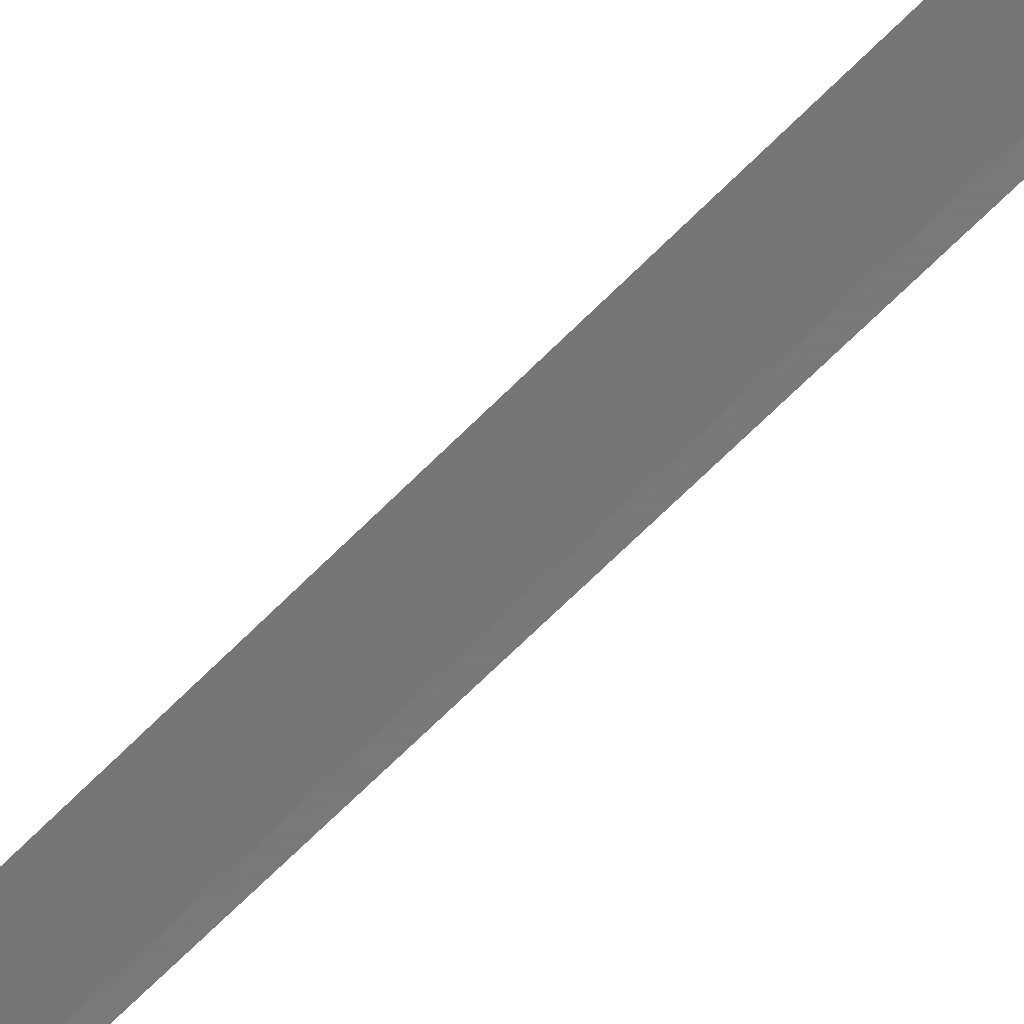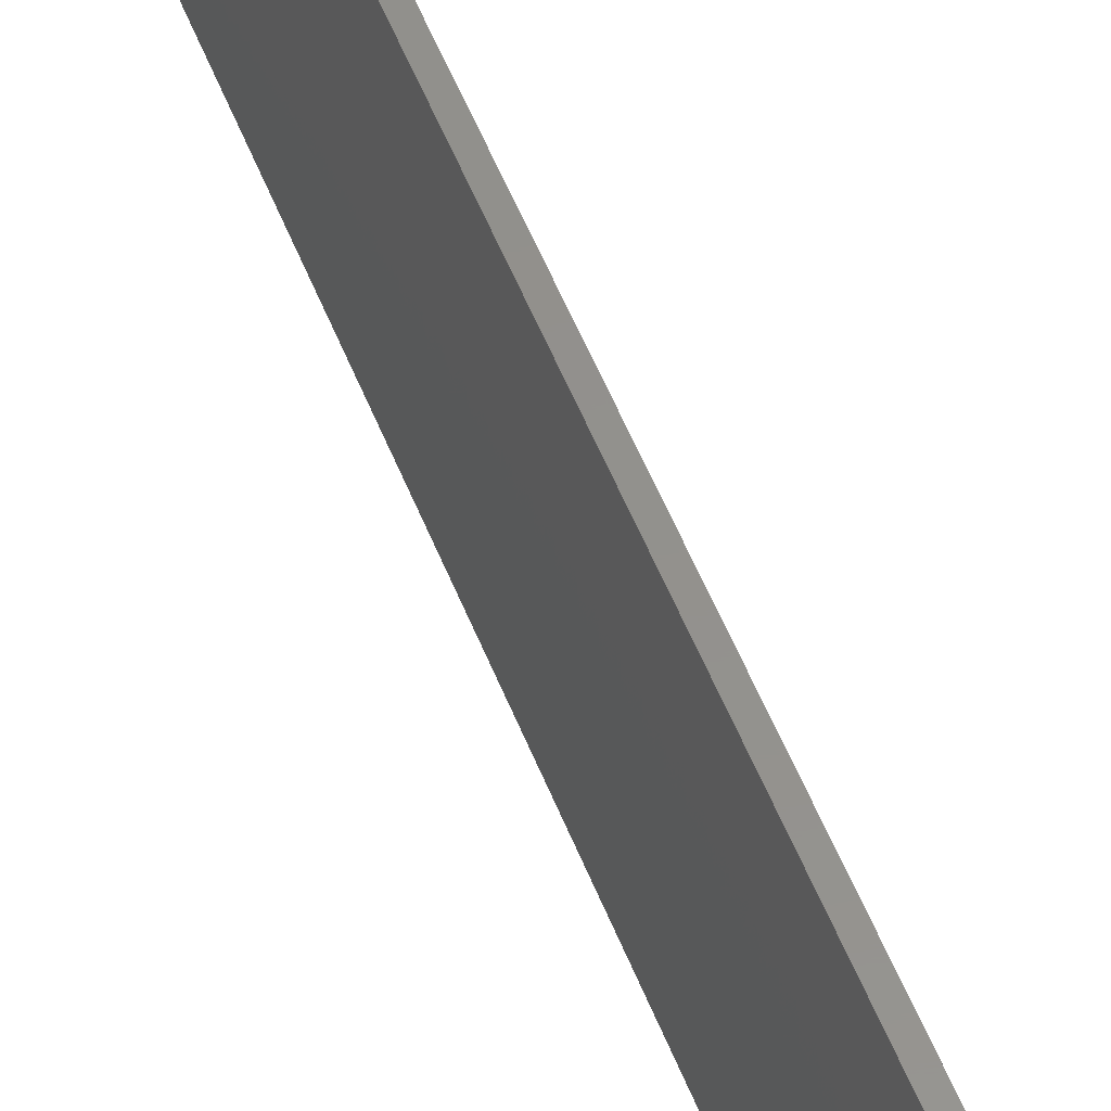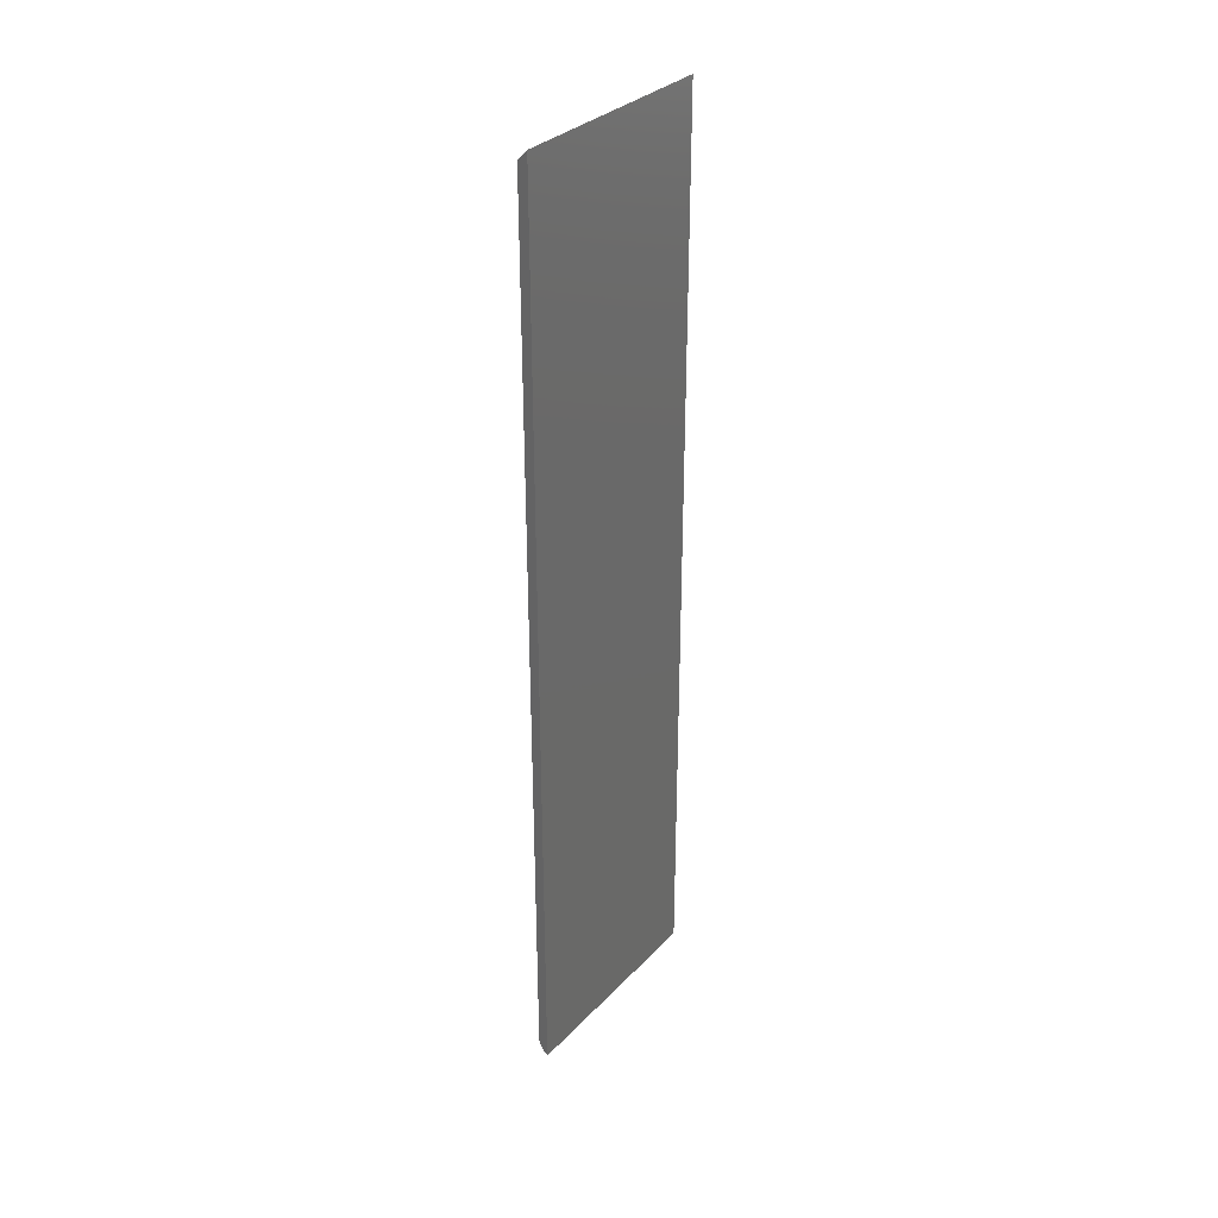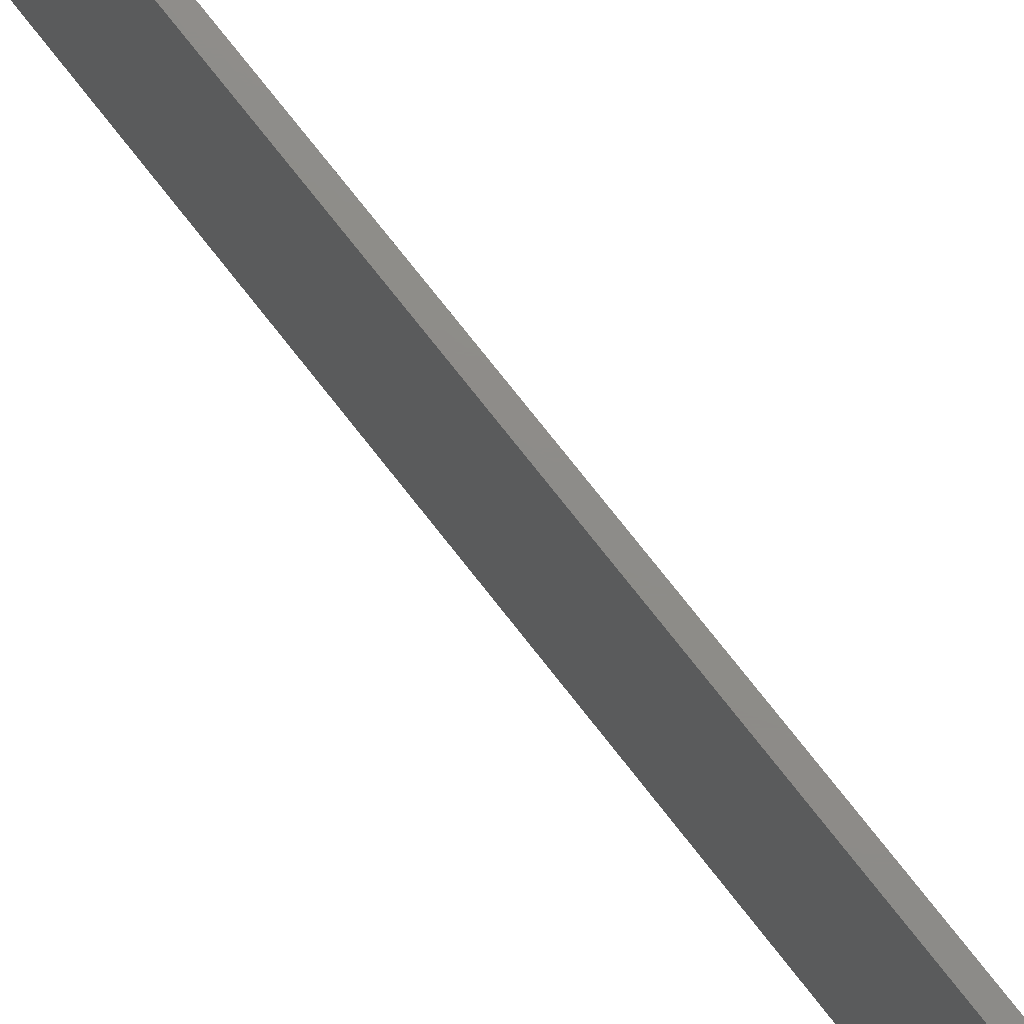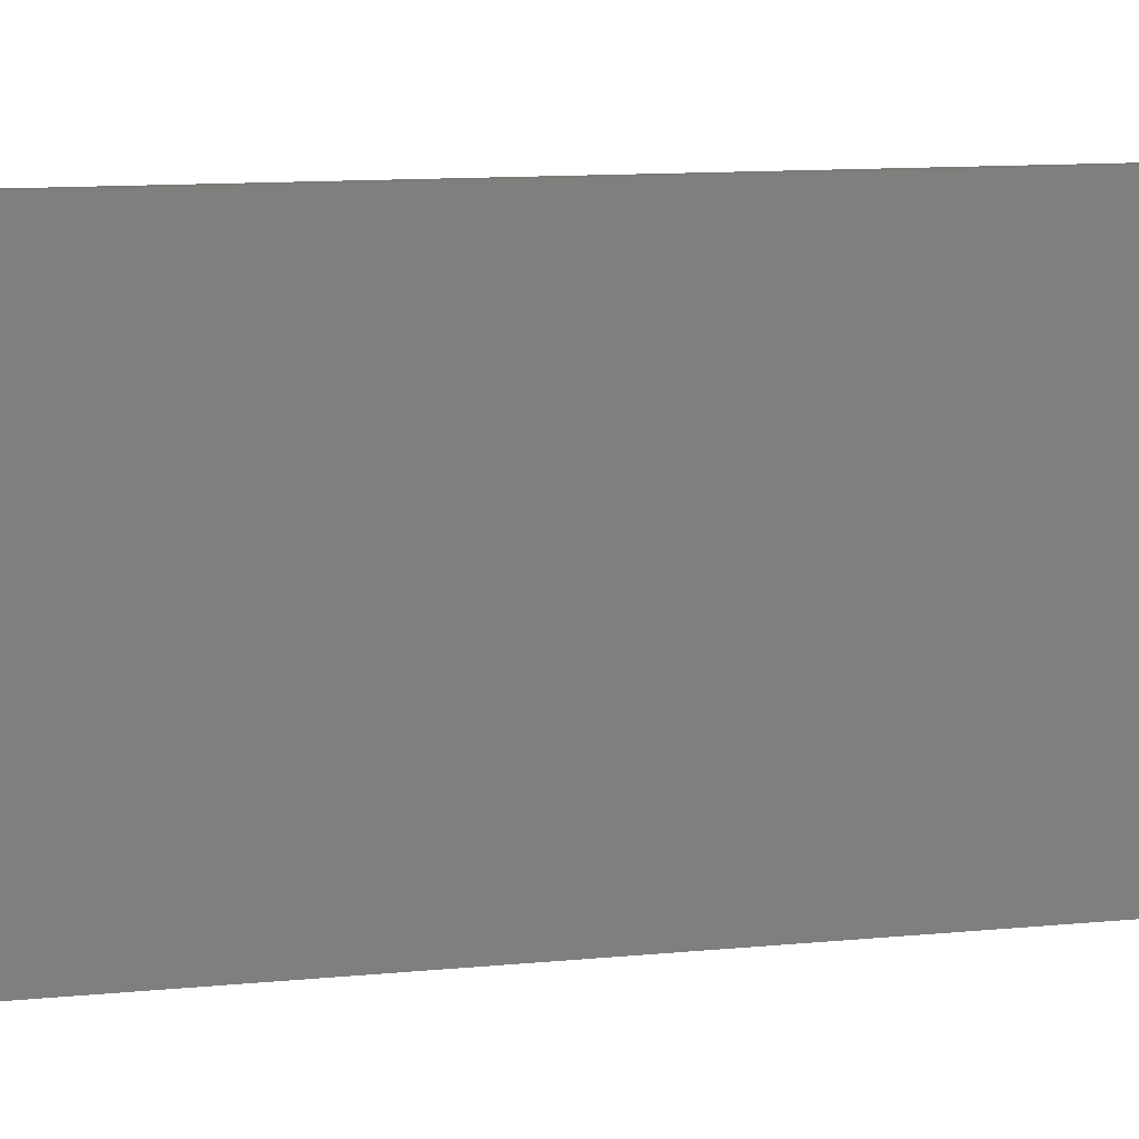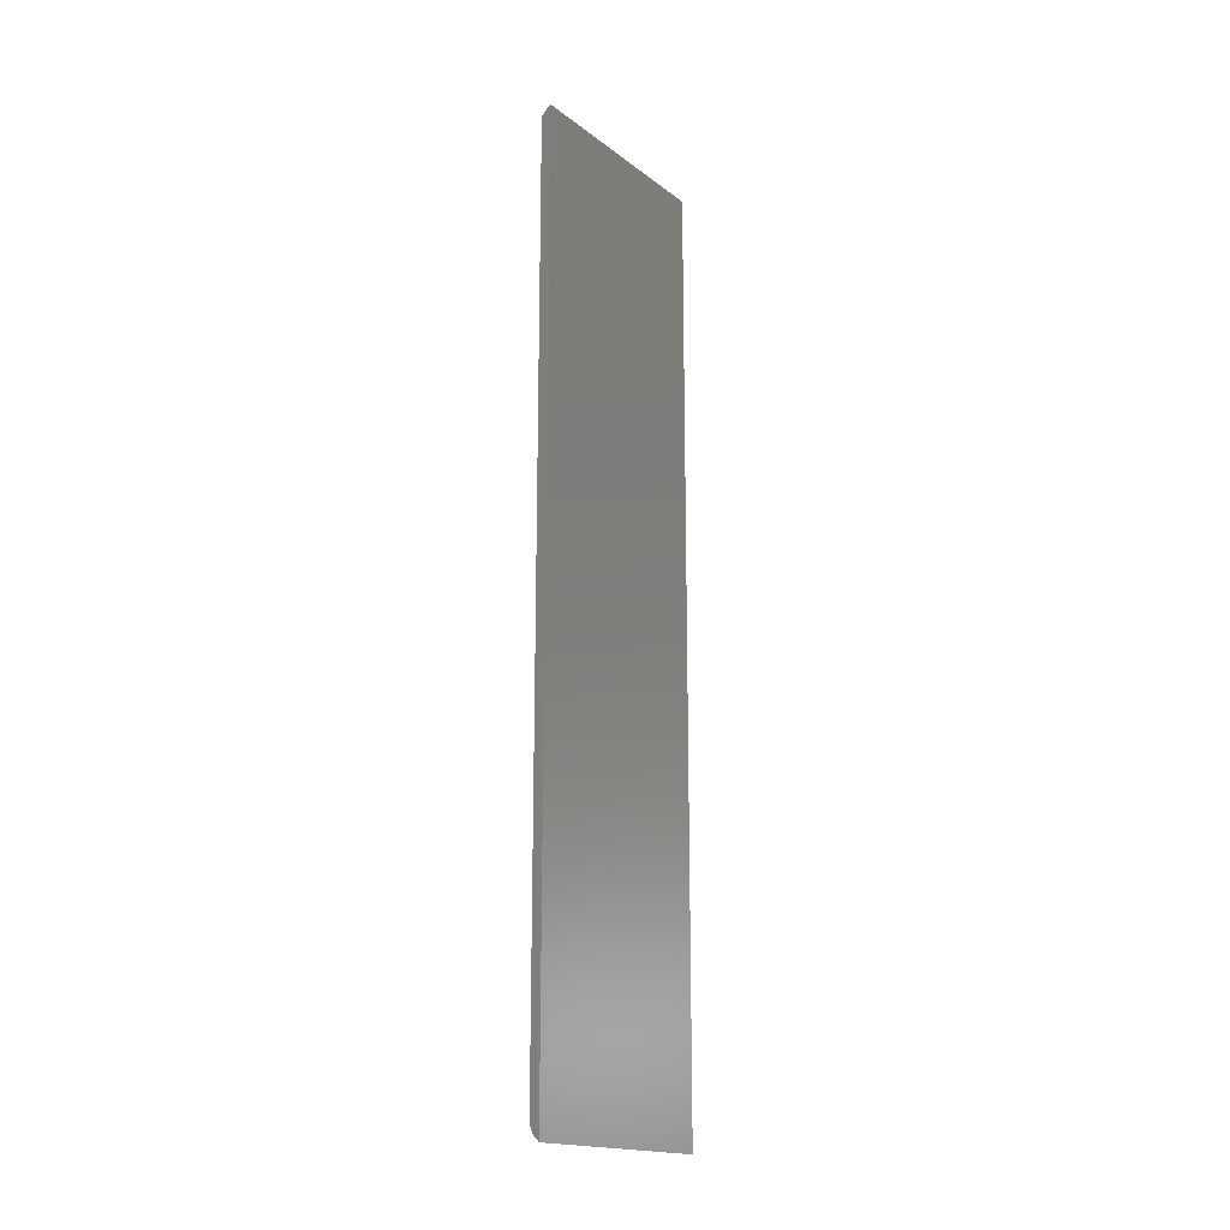
<metadata>
{"format":"stl","ext":"stl","renderer":"f3d","projection":"perspective","resolution":1024,"background":"white","views":[{"elev":-71.5,"azim":-45.5,"up":"+Y"},{"elev":54.6,"azim":158.6,"up":"+Y"},{"elev":32.4,"azim":-144.3,"up":"+Z"},{"elev":74.8,"azim":-38.0,"up":"+Y"},{"elev":6.6,"azim":-112.5,"up":"+Y"},{"elev":-17.6,"azim":-145.1,"up":"+Z"}]}
</metadata>
<code>
# stl→obj: 10 verts, 16 faces
v 0.01579 -0.1797 0.7342
v -1.917e-17 -0.1797 0.75
v 0.01579 -0.1797 -0.7264
v 0 -0.1797 -0.75
v 0.01027 -0.1797 -0.7397
v 0.01027 0.1797 -0.7397
v 0 0.1797 -0.75
v 0.01579 0.1797 -0.7264
v -1.917e-17 0.1797 0.75
v 0.01579 0.1797 0.7342
f 1 2 3
f 3 2 4
f 3 4 5
f 6 7 8
f 8 7 9
f 8 9 10
f 3 8 1
f 1 8 10
f 7 6 4
f 4 6 5
f 5 6 3
f 3 6 8
f 2 9 4
f 4 9 7
f 10 9 1
f 1 9 2

</code>
